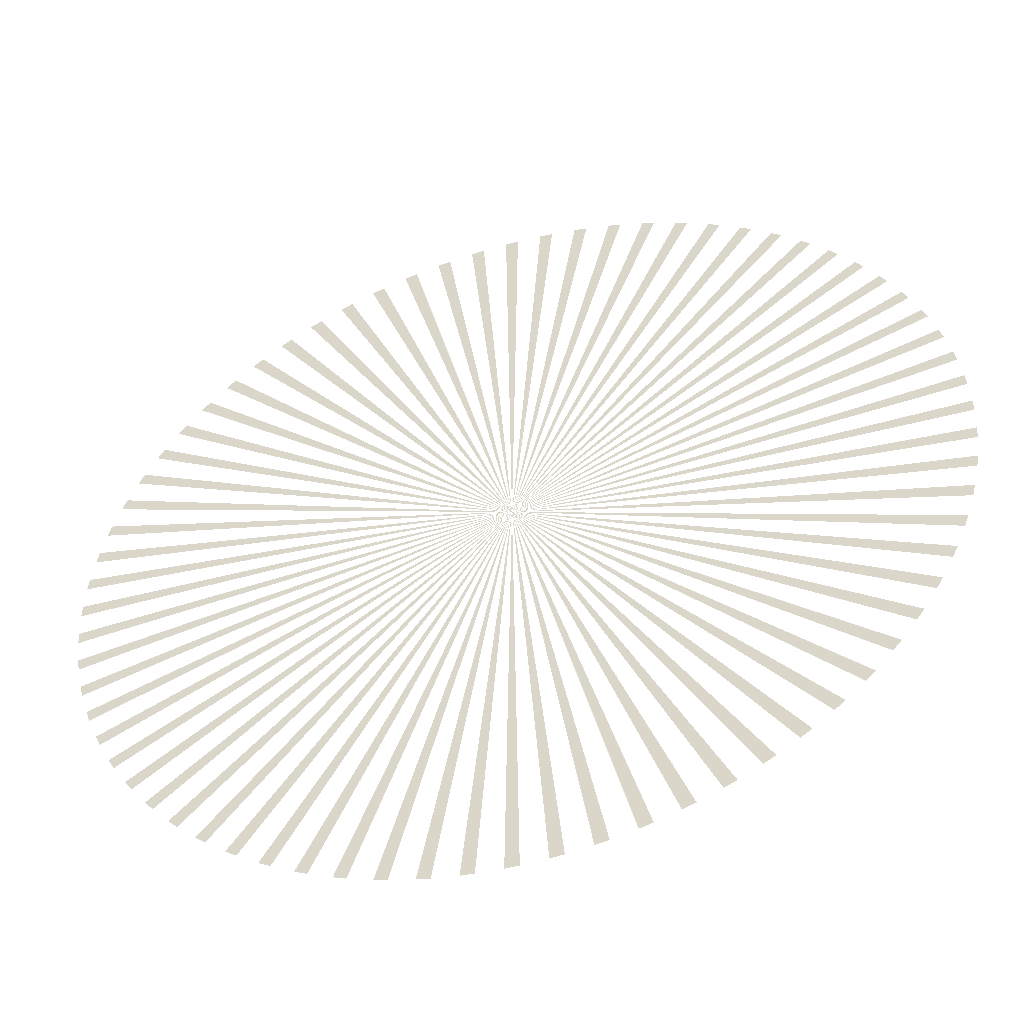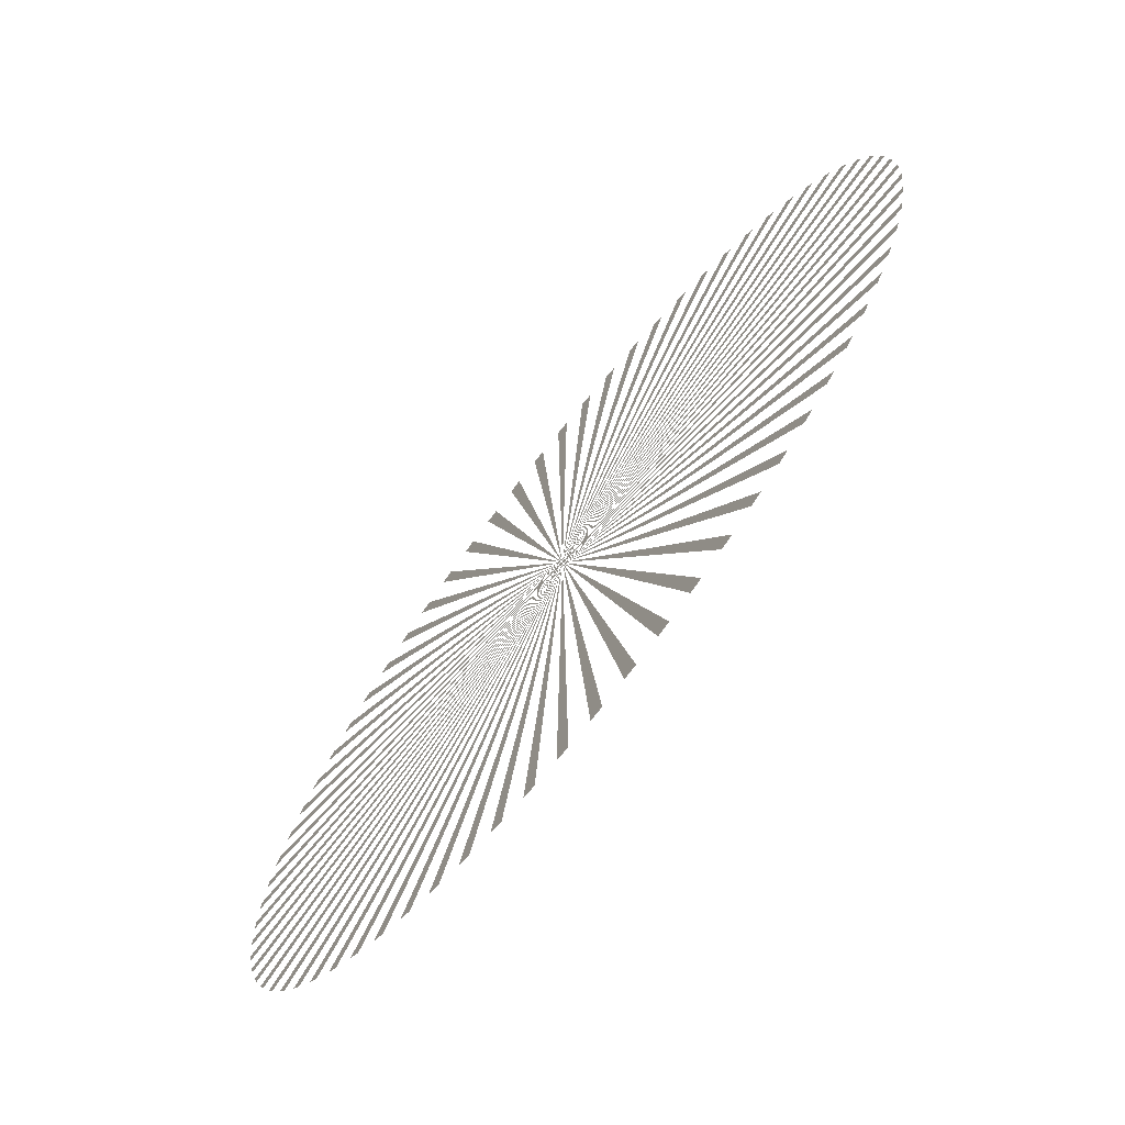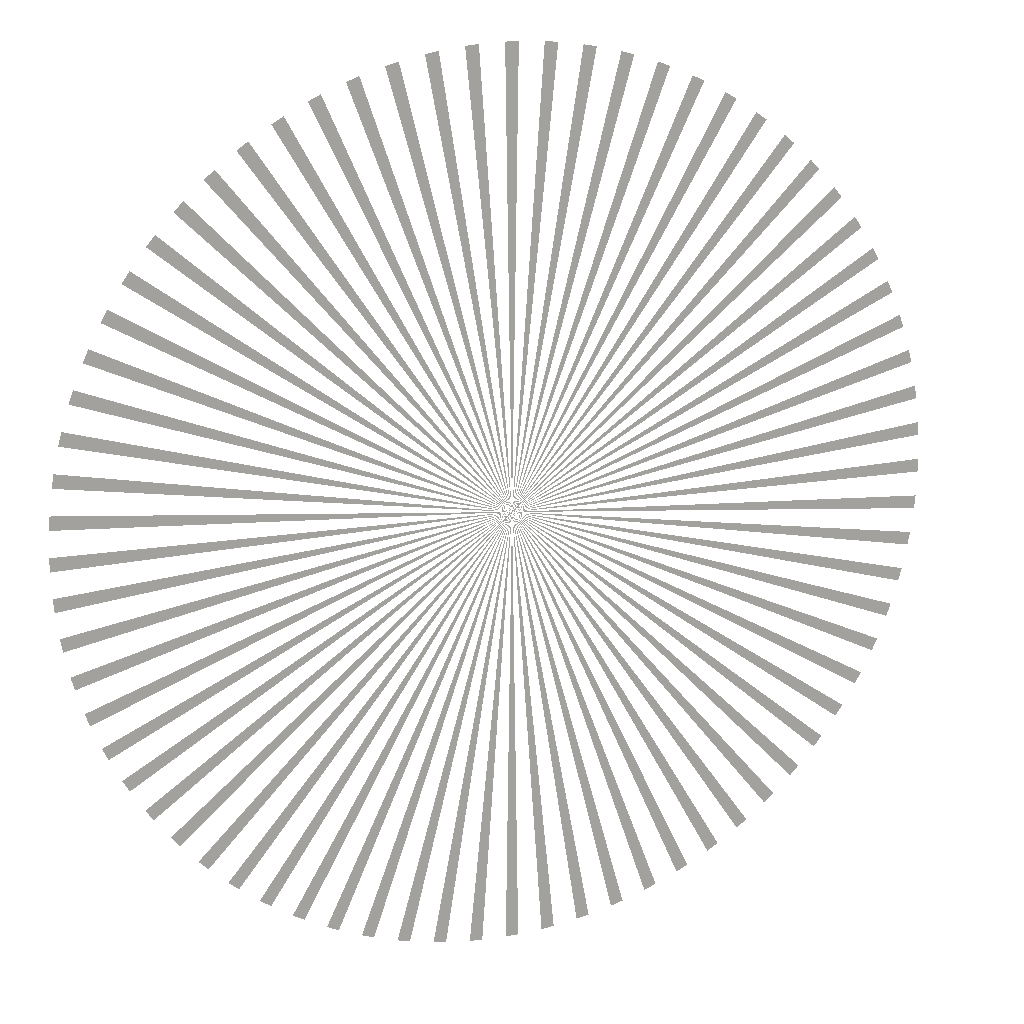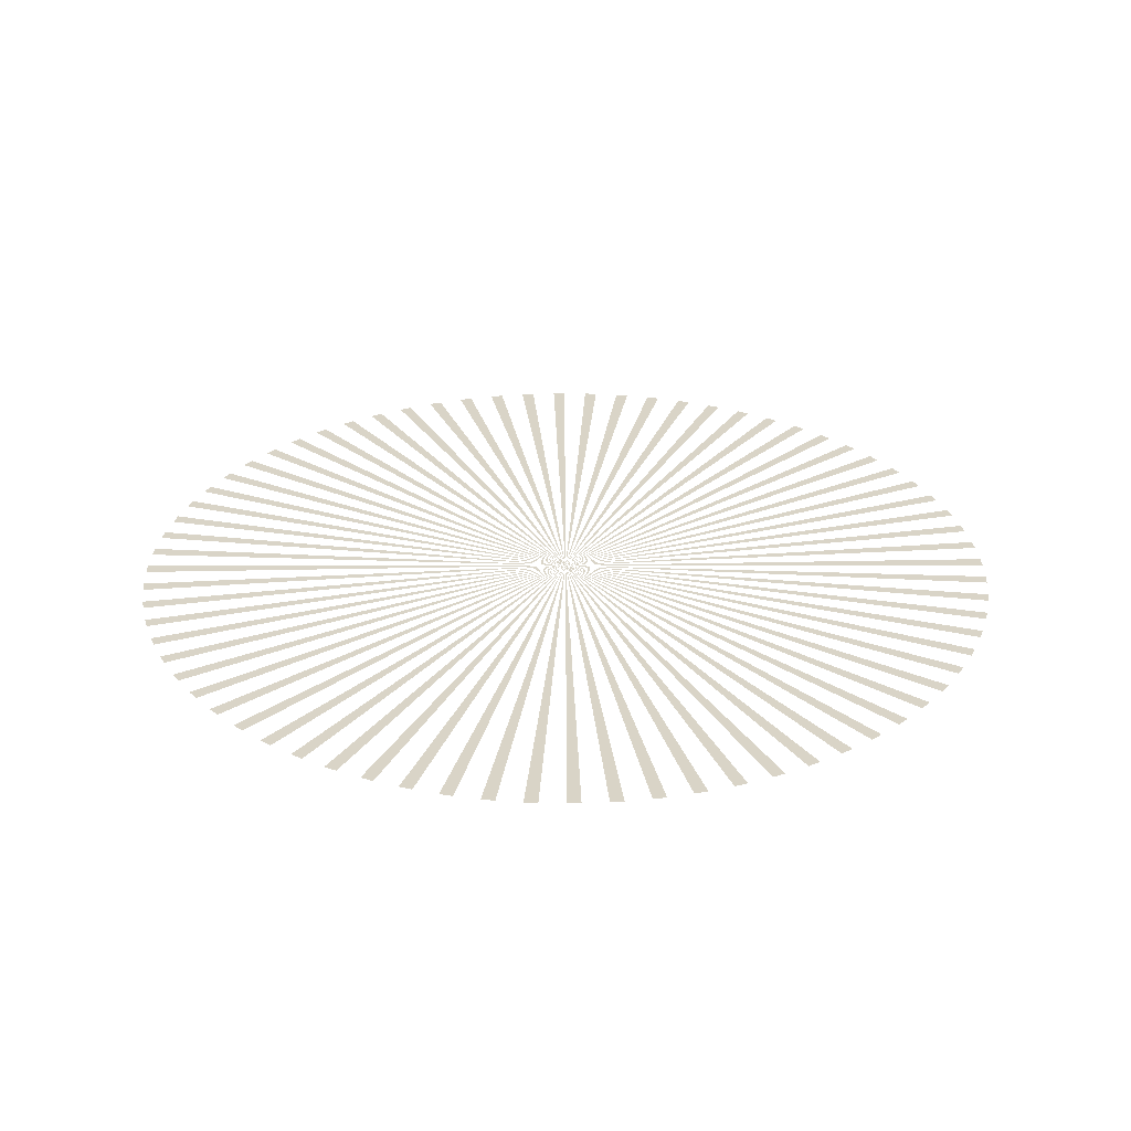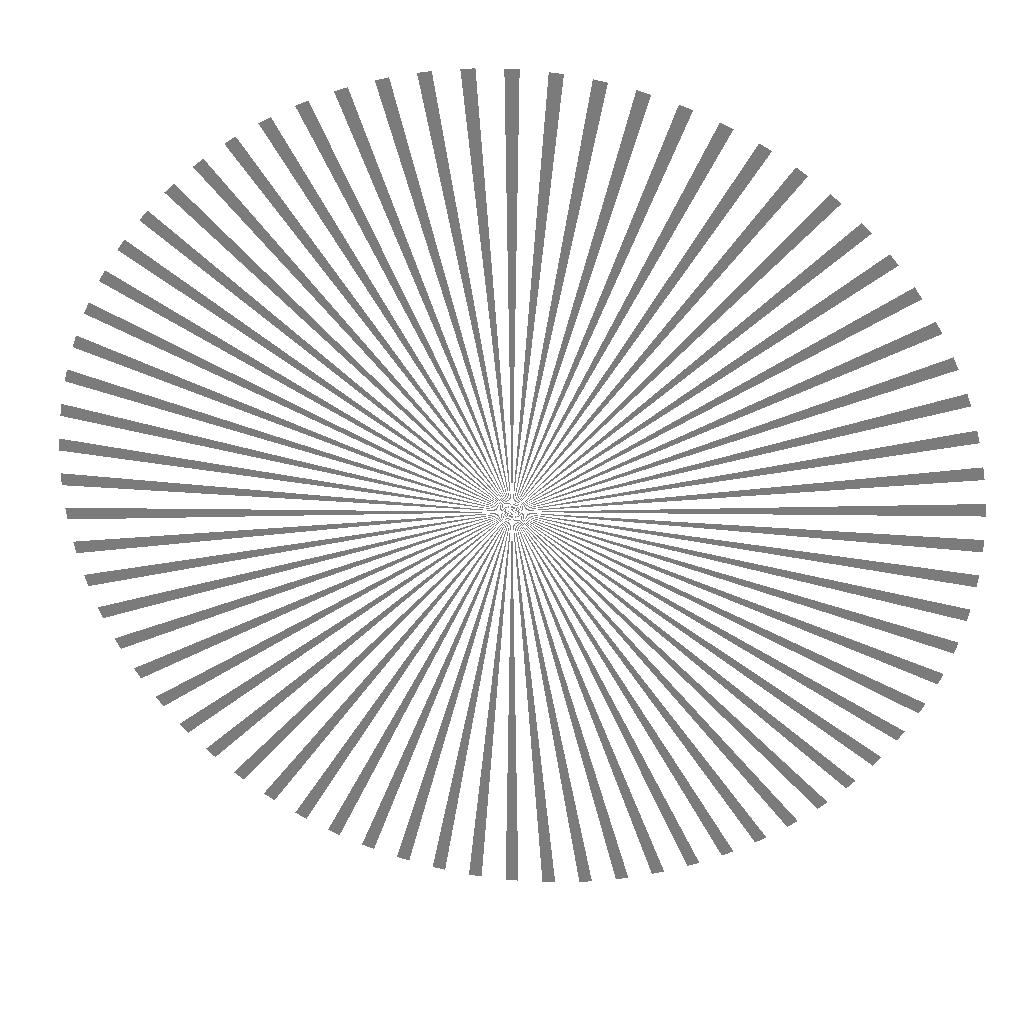
<metadata>
{"format":"obj","ext":"obj","renderer":"f3d","projection":"perspective","resolution":1024,"background":"white","views":[{"elev":-48.9,"azim":-162.9,"up":"+Z"},{"elev":-72.0,"azim":51.2,"up":"+Z"},{"elev":16.8,"azim":-21.8,"up":"+Z"},{"elev":28.6,"azim":-16.0,"up":"+Y"},{"elev":30.3,"azim":8.2,"up":"+Z"}]}
</metadata>
<code>
v 0 -0 0
v -0.2331 -0 -3.222
v 0 0 0
v -0.33 0 -3.214
v 0 -0 0
v 0.33 -0 -3.214
v 0 0 0
v 0.2331 0 -3.222
v 0 -0 0
v -2.907 -0 -1.409
v 0 0 0
v -2.948 0 -1.321
v 0 -0 0
v 3.052 -0 -1.059
v 0 0 0
v 3.019 0 -1.151
v 0 -0 0
v 2.907 -0 1.409
v 0 0 0
v 2.948 0 1.321
v 0 -0 0
v 1.813 -0 2.674
v 0 0 0
v 1.893 0 2.618
v 0 -0 0
v 2.039 -0 2.506
v 0 0 0
v 2.114 0 2.443
v 0 -0 0
v 2.25 -0 2.319
v 0 0 0
v 2.319 0 2.25
v 0 -0 0
v 2.618 -0 1.893
v 0 0 0
v 2.674 0 1.813
v 0 -0 0
v 2.773 -0 1.657
v 0 0 0
v 2.822 0 1.573
v 0 -0 0
v 3.222 -0 -0.2331
v 0 0 0
v 3.214 0 -0.33
v 0 -0 0
v 3.19 -0 -0.5131
v 0 0 0
v 3.173 0 -0.6088
v 0 -0 0
v 3.133 -0 -0.7892
v 0 0 0
v 3.108 0 -0.8831
v 0 -0 0
v 2.443 -0 2.114
v 0 0 0
v 2.506 0 2.039
v 0 -0 0
v 3.231 -0 0.0486
v 0 0 0
v 3.231 0 -0.0486
v 0 -0 0
v 2.948 -0 -1.321
v 0 0 0
v 2.907 0 -1.409
v 0 -0 0
v 1.657 -0 -2.773
v 0 0 0
v 1.573 0 -2.822
v 0 -0 0
v 1.409 -0 -2.907
v 0 0 0
v 1.321 0 -2.948
v 0 -0 0
v 1.151 -0 -3.019
v 0 0 0
v 1.059 0 -3.052
v 0 -0 0
v 2.319 -0 -2.25
v 0 0 0
v 2.25 0 -2.319
v 0 -0 0
v 2.822 -0 -1.573
v 0 0 0
v 2.773 0 -1.657
v 0 -0 0
v 2.674 -0 -1.813
v 0 0 0
v 2.618 0 -1.893
v 0 -0 0
v 2.506 -0 -2.039
v 0 0 0
v 2.443 0 -2.114
v 0 -0 0
v -0.5131 -0 -3.19
v 0 0 0
v -0.6088 0 -3.173
v 0 -0 0
v 0.8831 -0 -3.108
v 0 0 0
v 0.7892 0 -3.133
v 0 -0 0
v 0.6088 -0 -3.173
v 0 0 0
v 0.5131 0 -3.19
v 0 -0 0
v 2.114 -0 -2.443
v 0 0 0
v 2.039 0 -2.506
v 0 -0 0
v 1.893 -0 -2.618
v 0 0 0
v 1.813 0 -2.674
v 0 -0 0
v 0.0486 -0 -3.231
v 0 0 0
v -0.0486 0 -3.231
v 0 -0 0
v -1.813 -0 -2.674
v 0 0 0
v -1.893 0 -2.618
v 0 -0 0
v -2.039 -0 -2.506
v 0 0 0
v -2.114 0 -2.443
v 0 -0 0
v -2.25 -0 -2.319
v 0 0 0
v -2.319 0 -2.25
v 0 -0 0
v -1.573 -0 -2.822
v 0 0 0
v -1.657 0 -2.773
v 0 -0 0
v -2.443 -0 -2.114
v 0 0 0
v -2.506 0 -2.039
v 0 -0 0
v -2.618 -0 -1.893
v 0 0 0
v -2.674 0 -1.813
v 0 -0 0
v -0.7892 -0 -3.133
v 0 0 0
v -0.8831 0 -3.108
v 0 -0 0
v -1.059 -0 -3.052
v 0 0 0
v -1.151 0 -3.019
v 0 -0 0
v -1.321 -0 -2.948
v 0 0 0
v -1.409 0 -2.907
v 0 -0 0
v -3.019 -0 -1.151
v 0 0 0
v -3.052 0 -1.059
v 0 -0 0
v -3.108 -0 -0.8831
v 0 0 0
v -3.133 0 -0.7892
v 0 -0 0
v -3.222 -0 0.2331
v 0 0 0
v -3.214 0 0.33
v 0 -0 0
v -2.773 -0 -1.657
v 0 0 0
v -2.822 0 -1.573
v 0 -0 0
v -3.173 -0 -0.6088
v 0 0 0
v -3.19 0 -0.5131
v 0 -0 0
v -3.214 -0 -0.33
v 0 0 0
v -3.222 0 -0.2331
v 0 -0 0
v -3.231 -0 -0.0486
v 0 0 0
v -3.231 0 0.0486
v 0 -0 0
v -3.19 -0 0.5131
v 0 0 0
v -3.173 0 0.6088
v 0 -0 0
v -3.133 -0 0.7892
v 0 0 0
v -3.108 0 0.8831
v 0 -0 0
v -3.052 -0 1.059
v 0 0 0
v -3.019 0 1.151
v 0 -0 0
v -1.893 -0 2.618
v 0 0 0
v -1.813 0 2.674
v 0 -0 0
v -1.657 -0 2.773
v 0 0 0
v -1.573 0 2.822
v 0 -0 0
v -2.674 -0 1.813
v 0 0 0
v -2.618 0 1.893
v 0 -0 0
v -2.948 -0 1.321
v 0 0 0
v -2.907 0 1.409
v 0 -0 0
v -2.822 -0 1.573
v 0 0 0
v -2.773 0 1.657
v 0 -0 0
v -2.114 -0 2.443
v 0 0 0
v -2.039 0 2.506
v 0 -0 0
v -2.506 -0 2.039
v 0 0 0
v -2.443 0 2.114
v 0 -0 0
v -2.319 -0 2.25
v 0 0 0
v -2.25 0 2.319
v 0 -0 0
v -0.33 -0 3.214
v 0 0 0
v -0.2331 0 3.222
v 0 -0 0
v -1.151 -0 3.019
v 0 0 0
v -1.059 0 3.052
v 0 -0 0
v -0.8831 -0 3.108
v 0 0 0
v -0.7892 0 3.133
v 0 -0 0
v -0.6088 -0 3.173
v 0 0 0
v -0.5131 0 3.19
v 0 -0 0
v -0.0486 -0 3.231
v 0 0 0
v 0.0486 0 3.231
v 0 -0 0
v 0.2331 -0 3.222
v 0 0 0
v 0.33 0 3.214
v 0 -0 0
v -1.409 -0 2.907
v 0 0 0
v -1.321 0 2.948
v 0 -0 0
v 1.321 -0 2.948
v 0 0 0
v 1.409 0 2.907
v 0 -0 0
v 1.573 -0 2.822
v 0 0 0
v 1.657 0 2.773
v 0 -0 0
v 0.5131 -0 3.19
v 0 0 0
v 0.6088 0 3.173
v 0 -0 0
v 0.7892 -0 3.133
v 0 0 0
v 0.8831 0 3.108
v 0 -0 0
v 1.059 -0 3.052
v 0 0 0
v 1.151 0 3.019
v 0 -0 0
v 3.214 -0 0.33
v 0 0 0
v 3.222 0 0.2331
v 0 -0 0
v 3.019 -0 1.151
v 0 0 0
v 3.052 0 1.059
v 0 -0 0
v 3.108 -0 0.8831
v 0 0 0
v 3.133 0 0.7892
v 0 -0 0
v 3.173 -0 0.6088
v 0 0 0
v 3.19 0 0.5131
f 1 2 4 3
f 5 6 8 7
f 9 10 12 11
f 13 14 16 15
f 17 18 20 19
f 21 22 24 23
f 25 26 28 27
f 29 30 32 31
f 33 34 36 35
f 37 38 40 39
f 41 42 44 43
f 45 46 48 47
f 49 50 52 51
f 53 54 56 55
f 57 58 60 59
f 61 62 64 63
f 65 66 68 67
f 69 70 72 71
f 73 74 76 75
f 77 78 80 79
f 81 82 84 83
f 85 86 88 87
f 89 90 92 91
f 93 94 96 95
f 97 98 100 99
f 101 102 104 103
f 105 106 108 107
f 109 110 112 111
f 113 114 116 115
f 117 118 120 119
f 121 122 124 123
f 125 126 128 127
f 129 130 132 131
f 133 134 136 135
f 137 138 140 139
f 141 142 144 143
f 145 146 148 147
f 149 150 152 151
f 153 154 156 155
f 157 158 160 159
f 161 162 164 163
f 165 166 168 167
f 169 170 172 171
f 173 174 176 175
f 177 178 180 179
f 181 182 184 183
f 185 186 188 187
f 189 190 192 191
f 193 194 196 195
f 197 198 200 199
f 201 202 204 203
f 205 206 208 207
f 209 210 212 211
f 213 214 216 215
f 217 218 220 219
f 221 222 224 223
f 225 226 228 227
f 229 230 232 231
f 233 234 236 235
f 237 238 240 239
f 241 242 244 243
f 245 246 248 247
f 249 250 252 251
f 253 254 256 255
f 257 258 260 259
f 261 262 264 263
f 265 266 268 267
f 269 270 272 271
f 273 274 276 275
f 277 278 280 279
f 281 282 284 283
f 285 286 288 287

</code>
